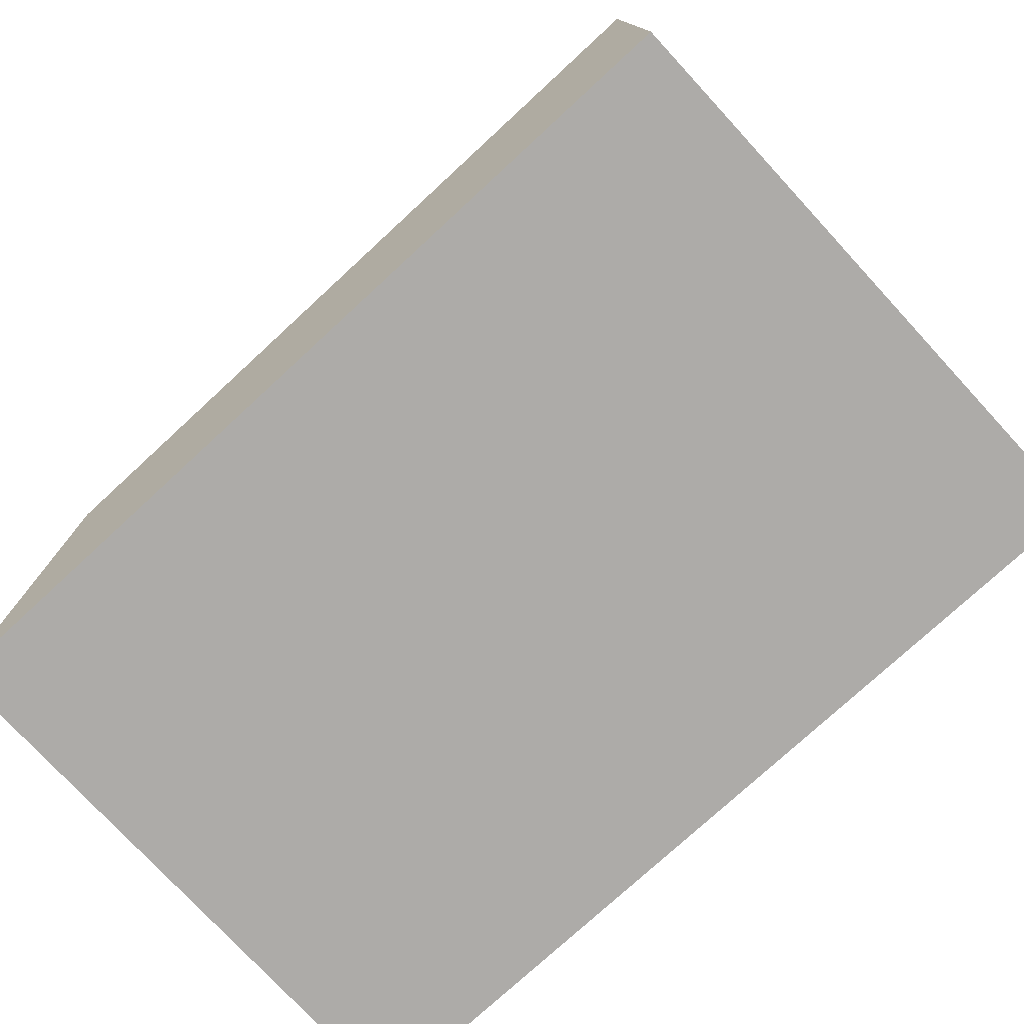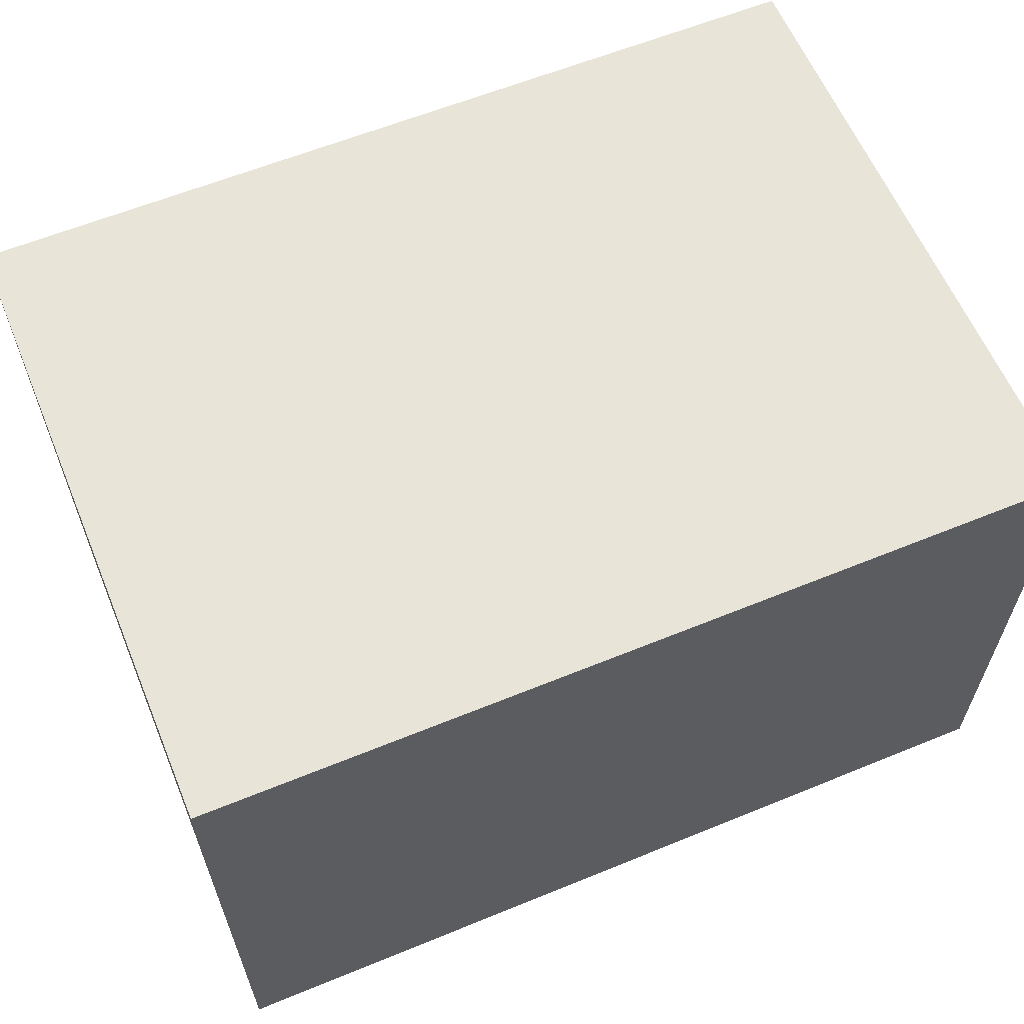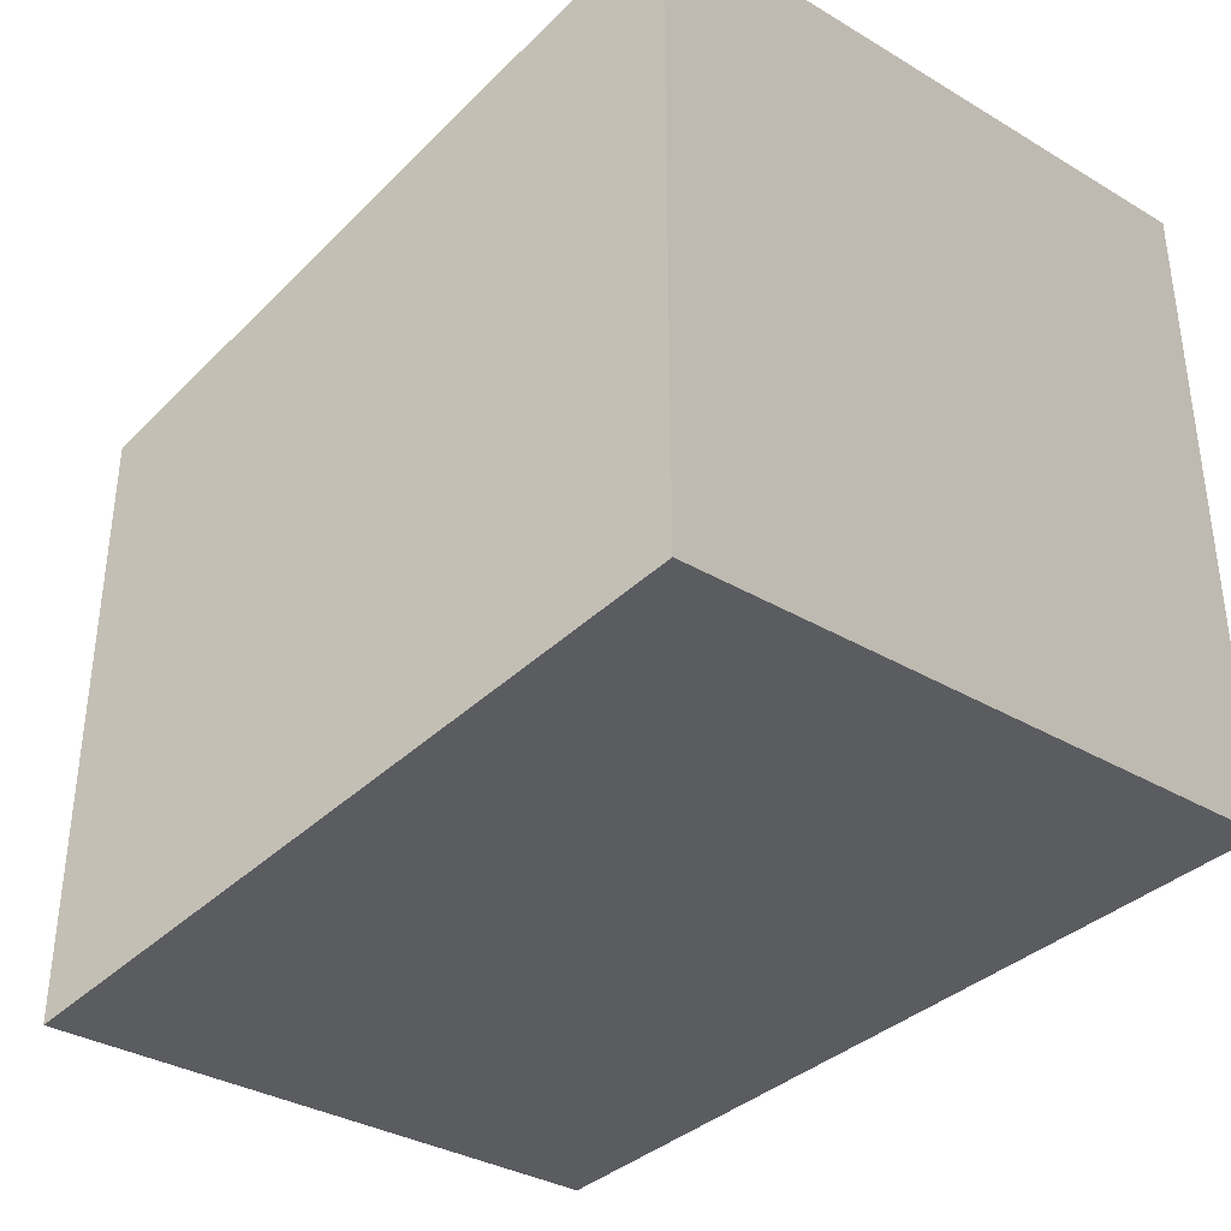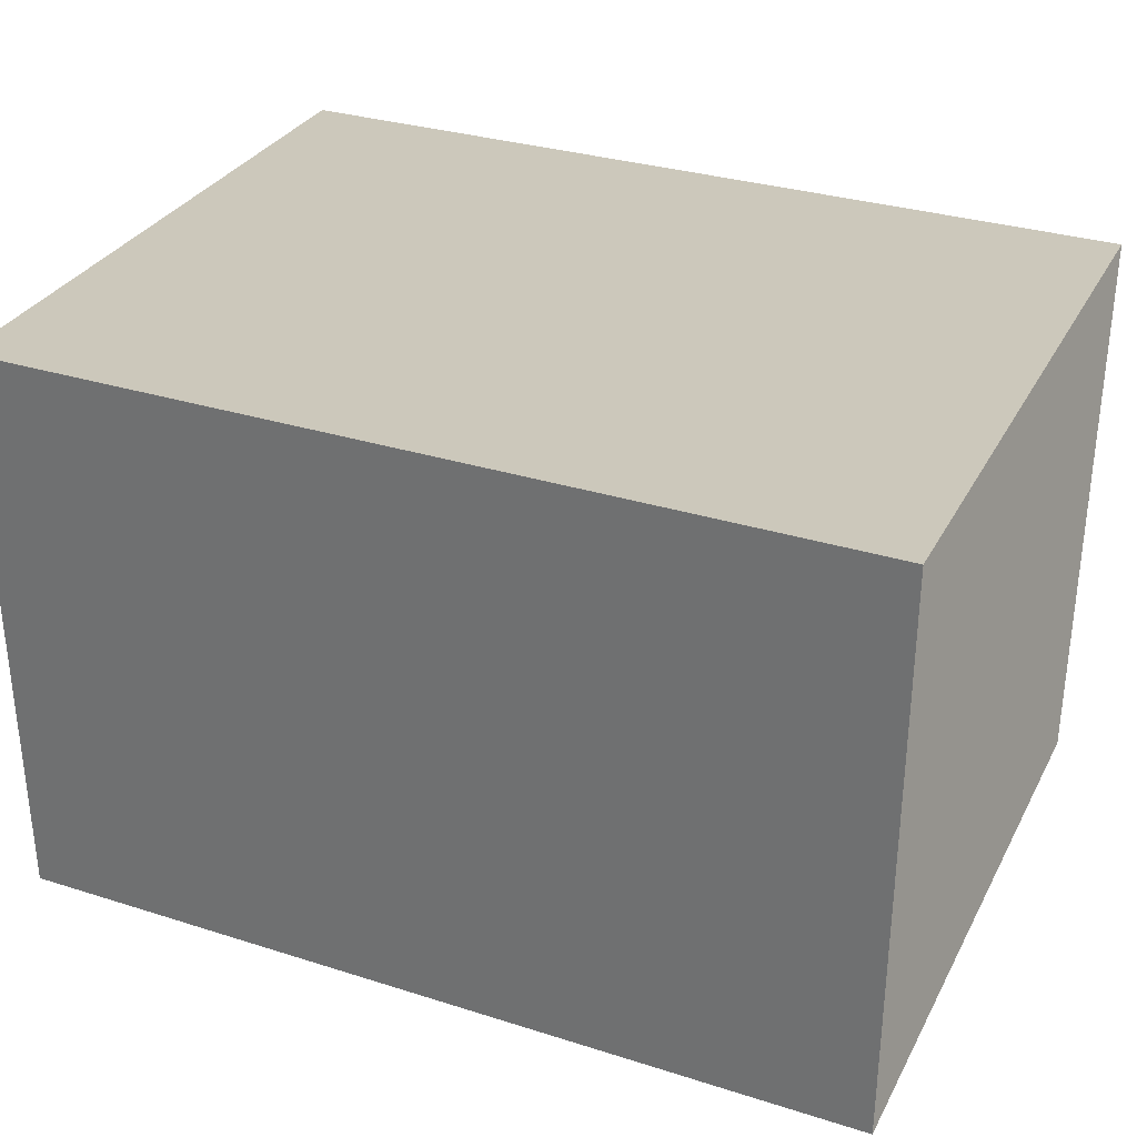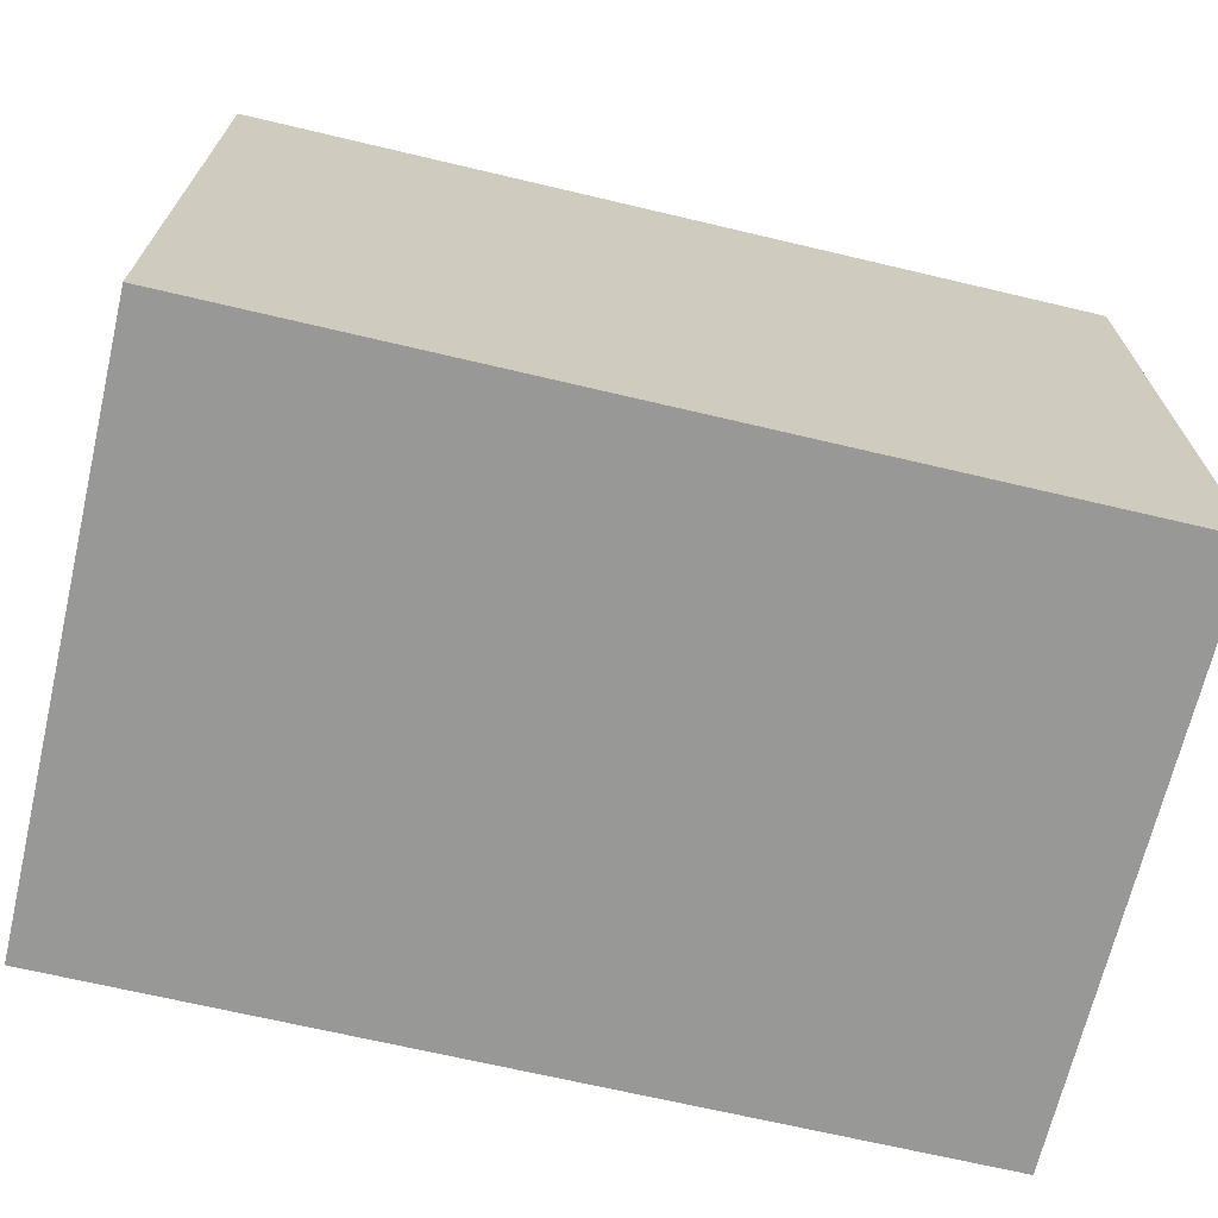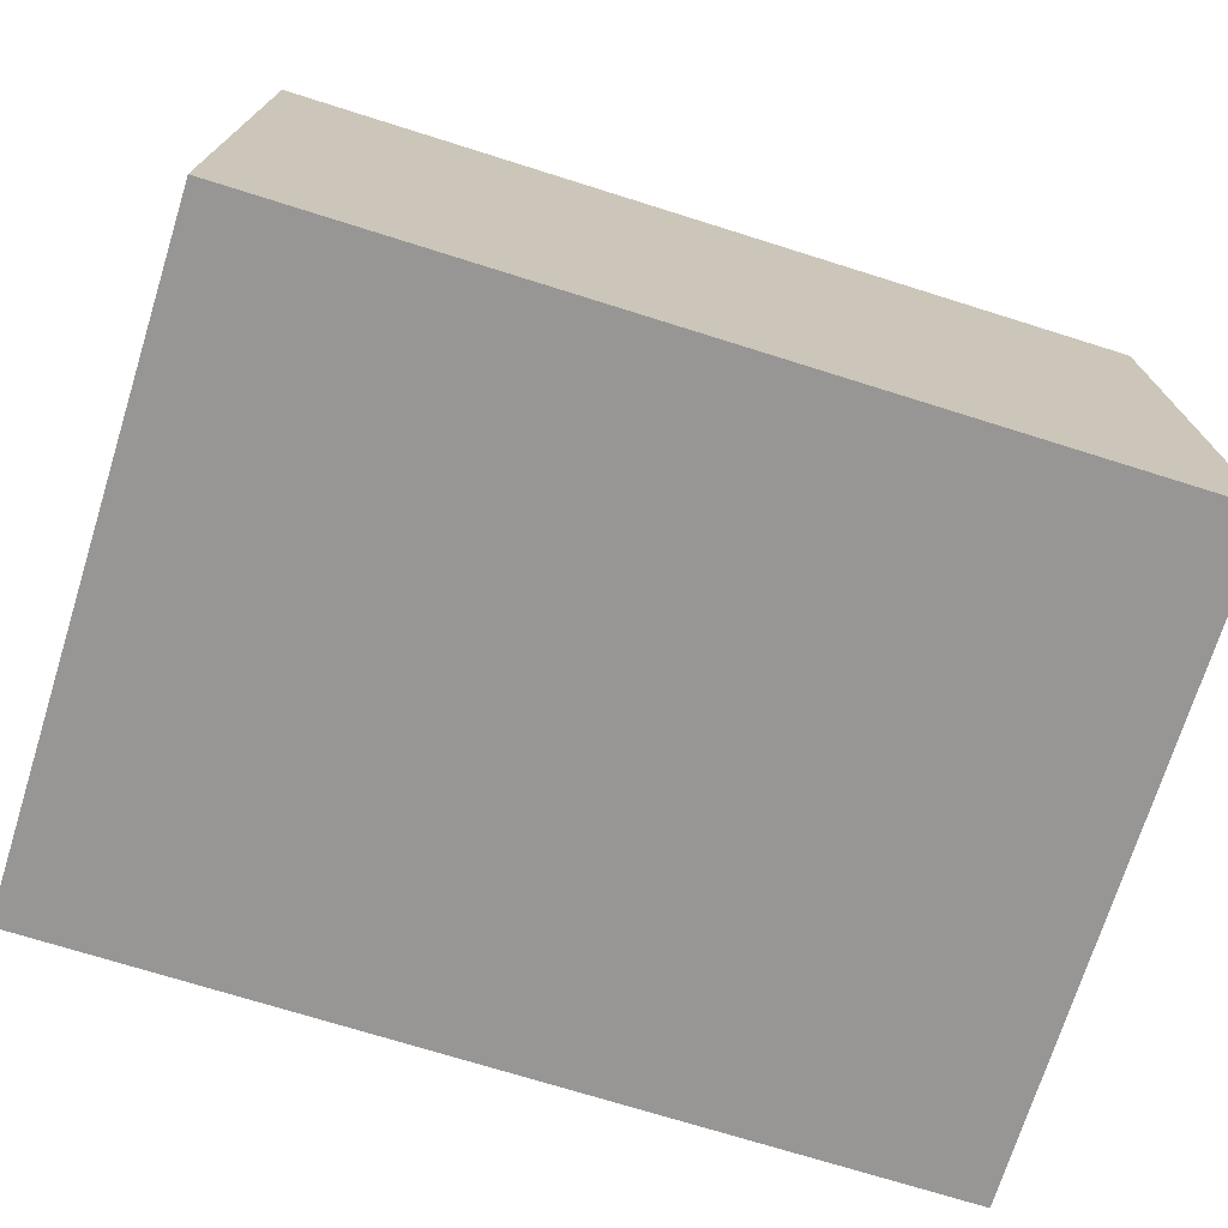
<metadata>
{"format":"obj","ext":"obj","renderer":"f3d","projection":"perspective","resolution":1024,"background":"white","views":[{"elev":-76.5,"azim":42.7,"up":"+Y"},{"elev":61.2,"azim":-22.6,"up":"+Z"},{"elev":-35.2,"azim":-128.0,"up":"+Y"},{"elev":31.5,"azim":-155.9,"up":"+Z"},{"elev":-68.5,"azim":166.7,"up":"+Y"},{"elev":-72.6,"azim":162.6,"up":"+Z"}]}
</metadata>
<code>
v -0.4193 0 0.2815
v -0.4193 0.6195 0.2815
v 0.4193 0.6195 0.2815
v 0.4193 0 0.2815
v -0.4193 0.6195 0.2815
v -0.4193 0.6195 -0.2815
v 0.4193 0.6195 -0.2815
v 0.4193 0.6195 0.2815
v -0.4193 0.6195 -0.2815
v -0.4193 0 -0.2815
v 0.4193 0 -0.2815
v 0.4193 0.6195 -0.2815
v -0.4193 0 -0.2815
v -0.4193 0 0.2815
v 0.4193 0 0.2815
v 0.4193 0 -0.2815
v 0.4193 0 0.2815
v 0.4193 0.6195 0.2815
v 0.4193 0.6195 -0.2815
v 0.4193 0 -0.2815
v -0.4193 0 -0.2815
v -0.4193 0.6195 -0.2815
v -0.4193 0.6195 0.2815
v -0.4193 0 0.2815
g PREF_props_paperbox_05_(1)_1468_108
f 1 3 2
f 1 4 3
f 5 7 6
f 5 8 7
f 9 11 10
f 9 12 11
f 13 15 14
f 13 16 15
f 17 19 18
f 17 20 19
f 21 23 22
f 21 24 23

</code>
